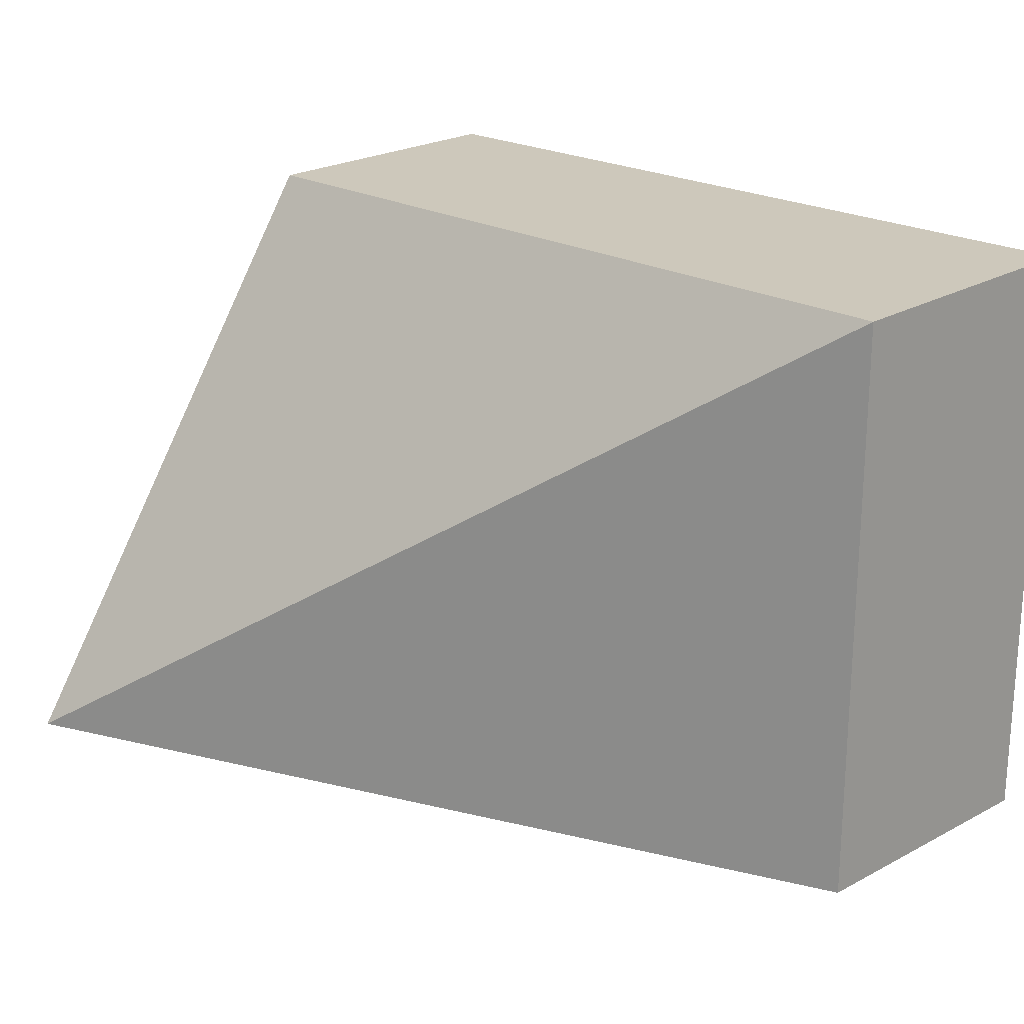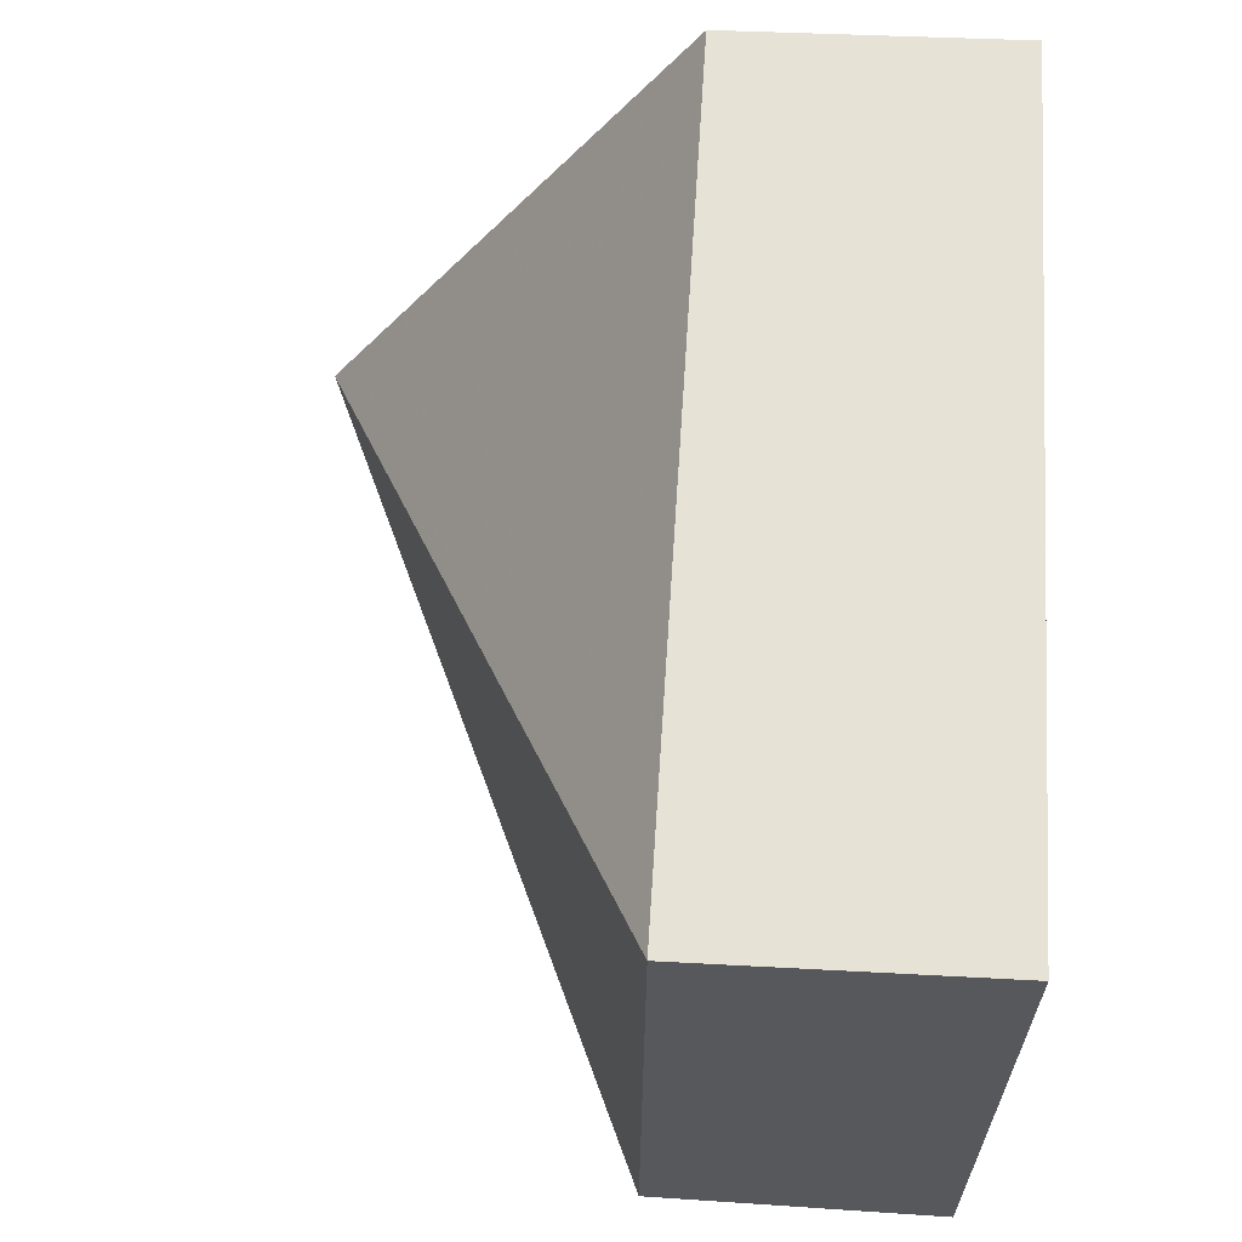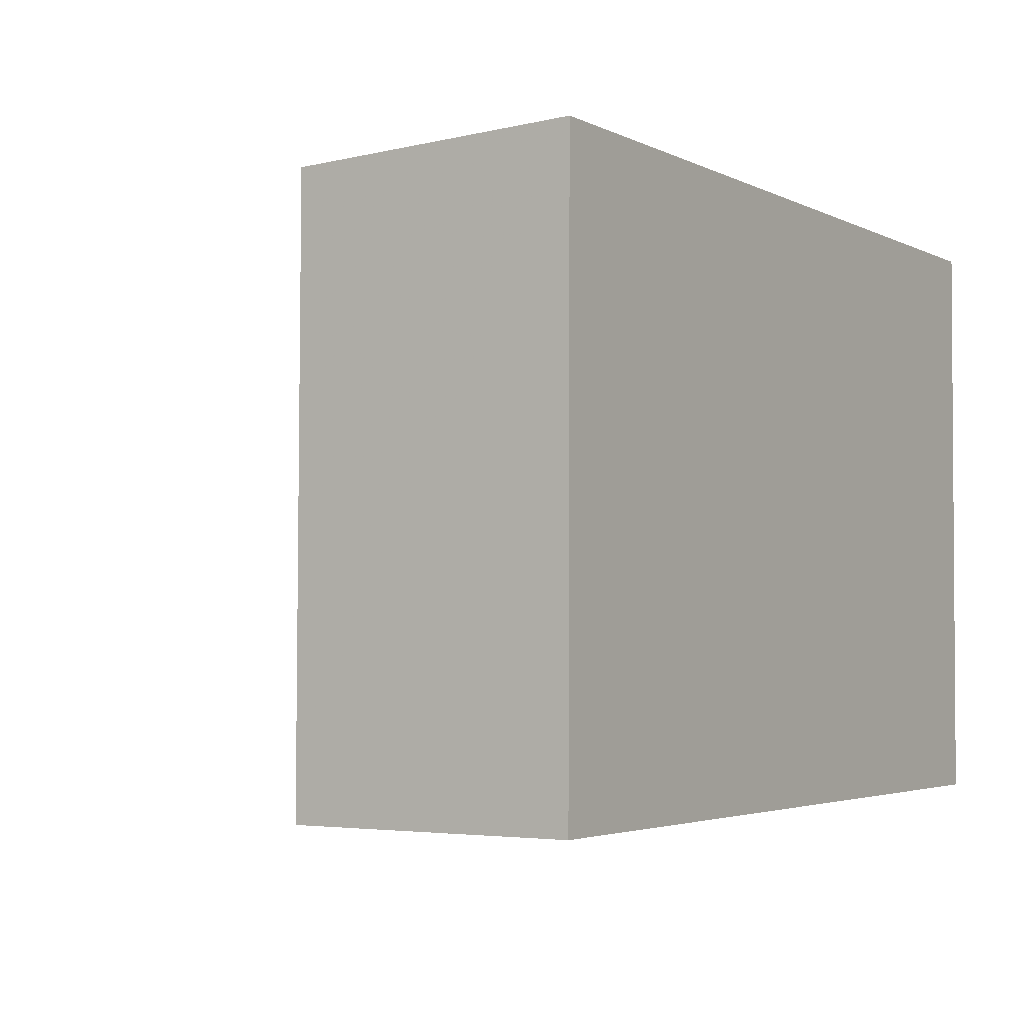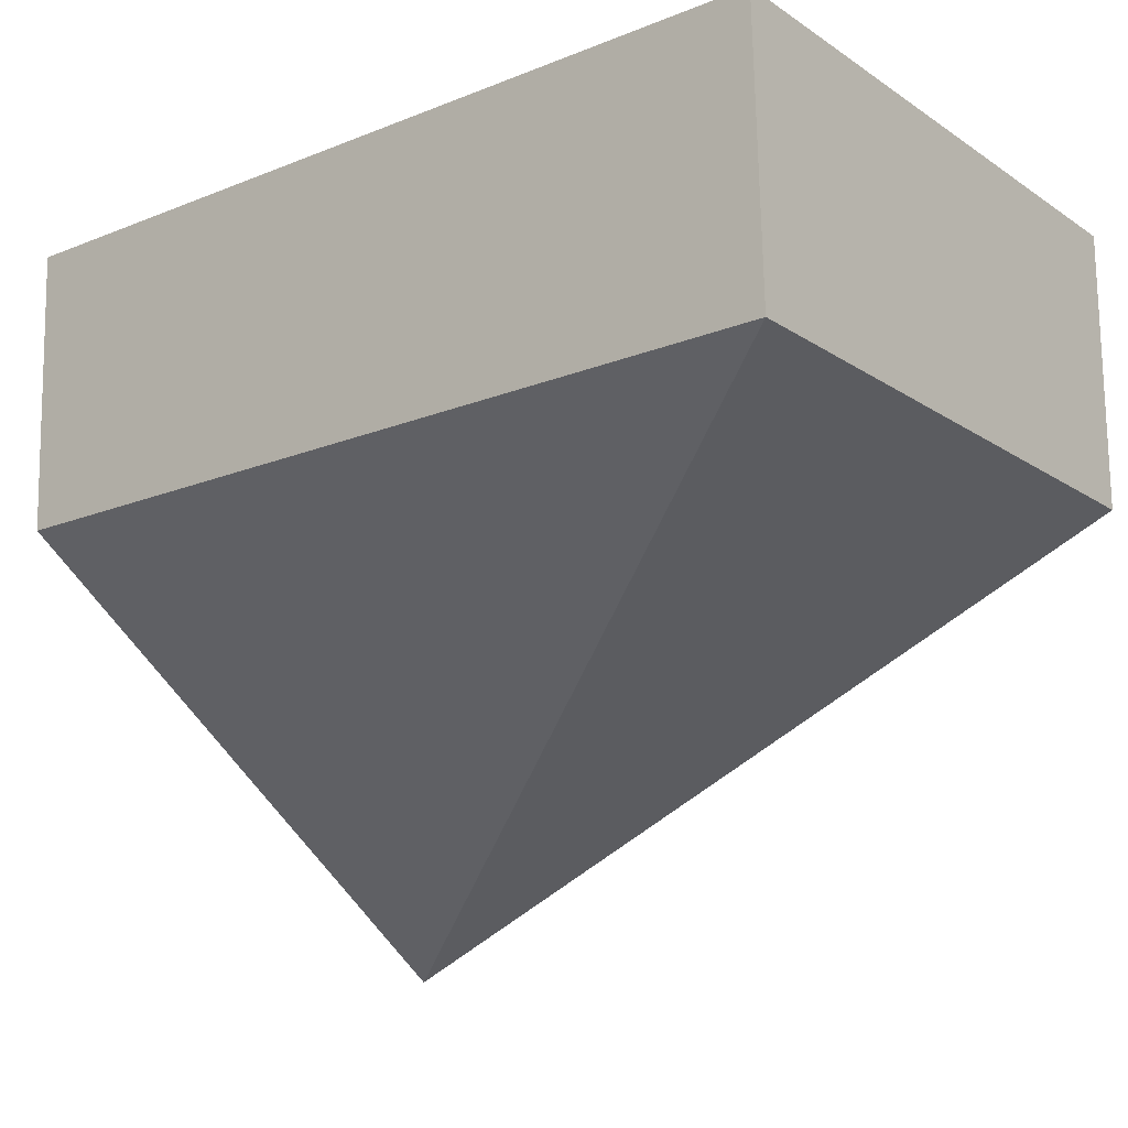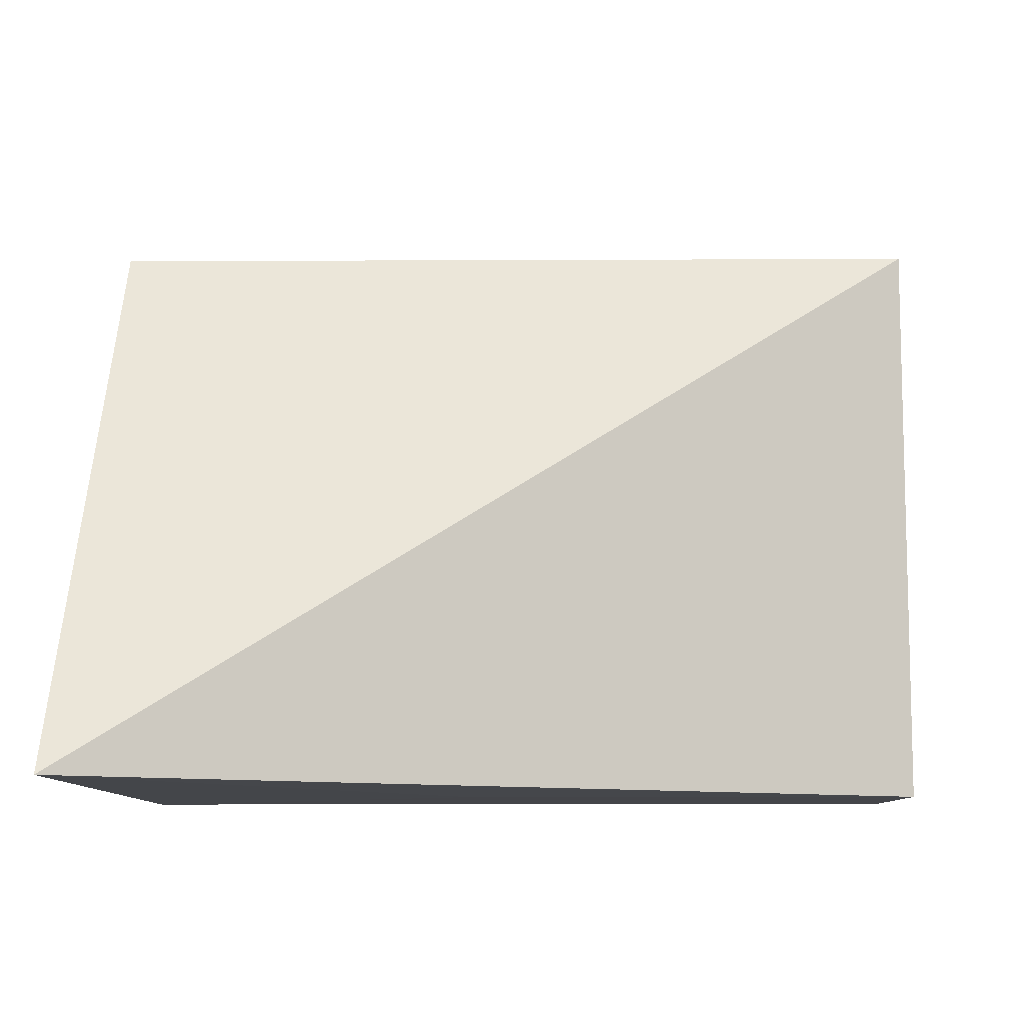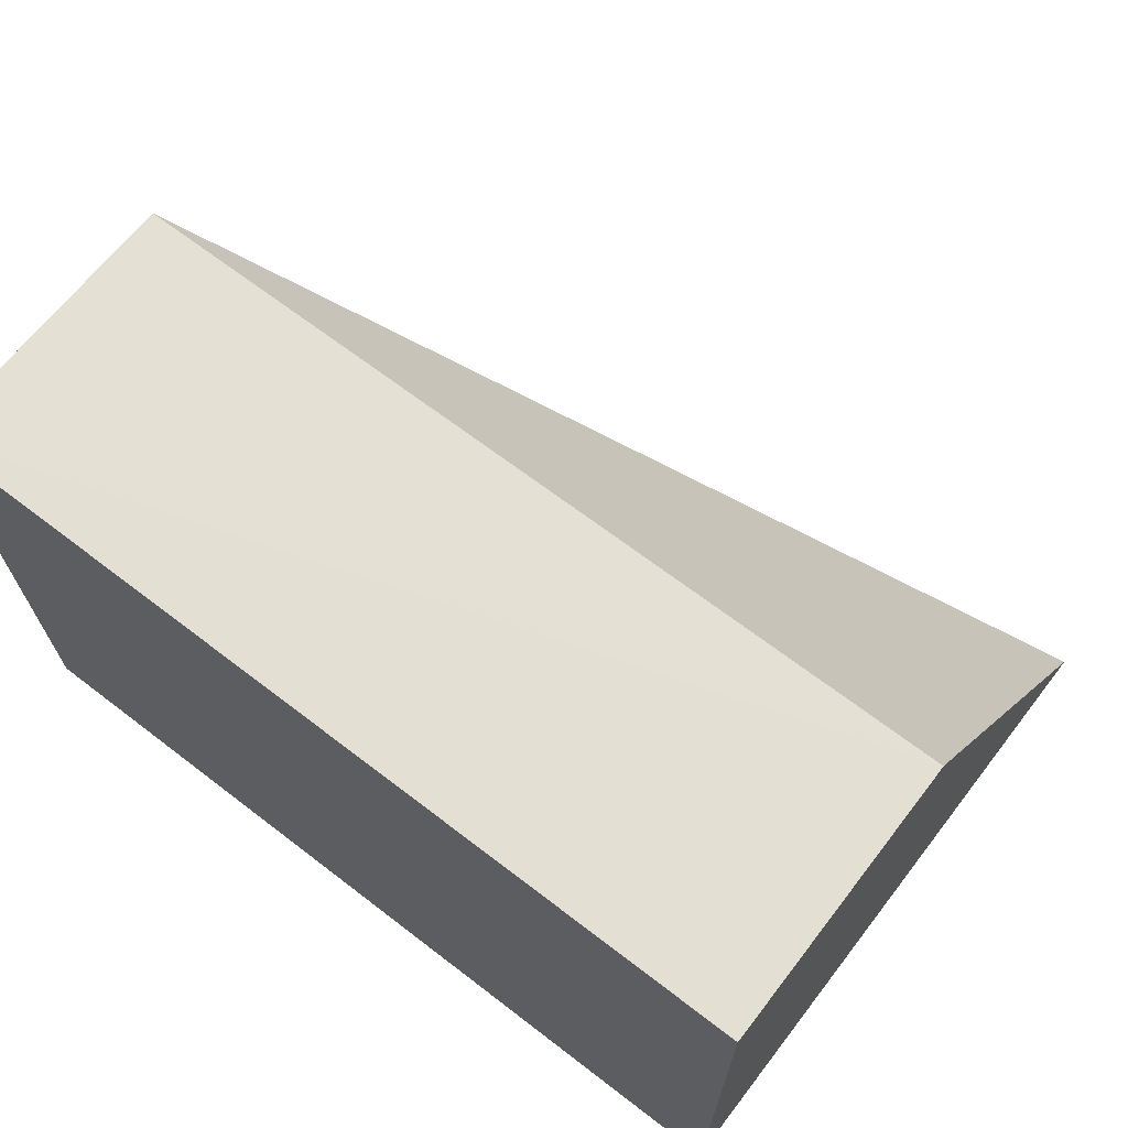
<metadata>
{"format":"obj","ext":"obj","renderer":"f3d","projection":"perspective","resolution":1024,"background":"white","views":[{"elev":20.8,"azim":-133.3,"up":"+Y"},{"elev":61.9,"azim":-86.1,"up":"+Y"},{"elev":-3.3,"azim":-57.3,"up":"+Y"},{"elev":-17.2,"azim":-141.8,"up":"+Z"},{"elev":-9.0,"azim":-179.0,"up":"+Y"},{"elev":68.2,"azim":37.5,"up":"+Y"}]}
</metadata>
<code>
v 0.04784 0.03724 0.03806
v 0.04785 0.005067 0.03796
v 0.04798 0.005539 0.002592
v 0.04786 0.03674 0.02288
v 0.002254 0.005067 0.02276
v 0.002244 0.03729 0.03808
v 0.02759 0.005067 0.02276
v 0.002254 0.005067 0.03796
v 0.002251 0.03671 0.0229
v 0.04785 0.03674 0.02272
f 1 2 3
f 1 3 4
f 6 2 1
f 7 5 3
f 7 3 2
f 7 2 5
f 8 6 5
f 8 5 2
f 8 2 6
f 9 3 5
f 9 5 6
f 10 4 3
f 10 3 9
f 10 9 6
f 10 6 1
f 10 1 4

</code>
